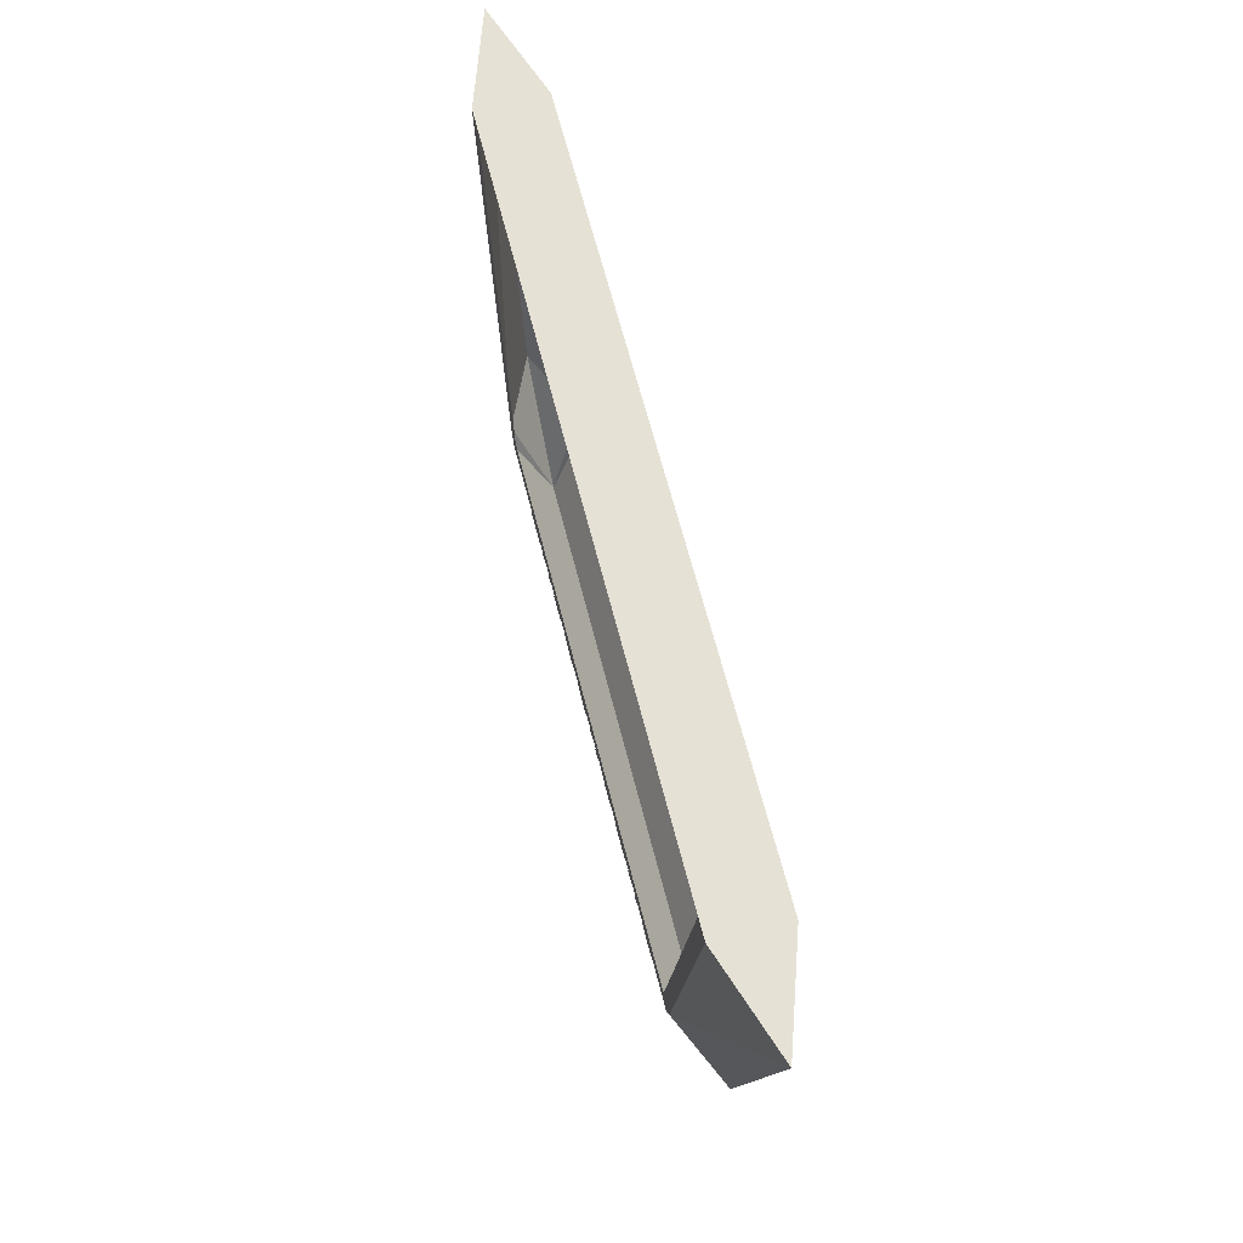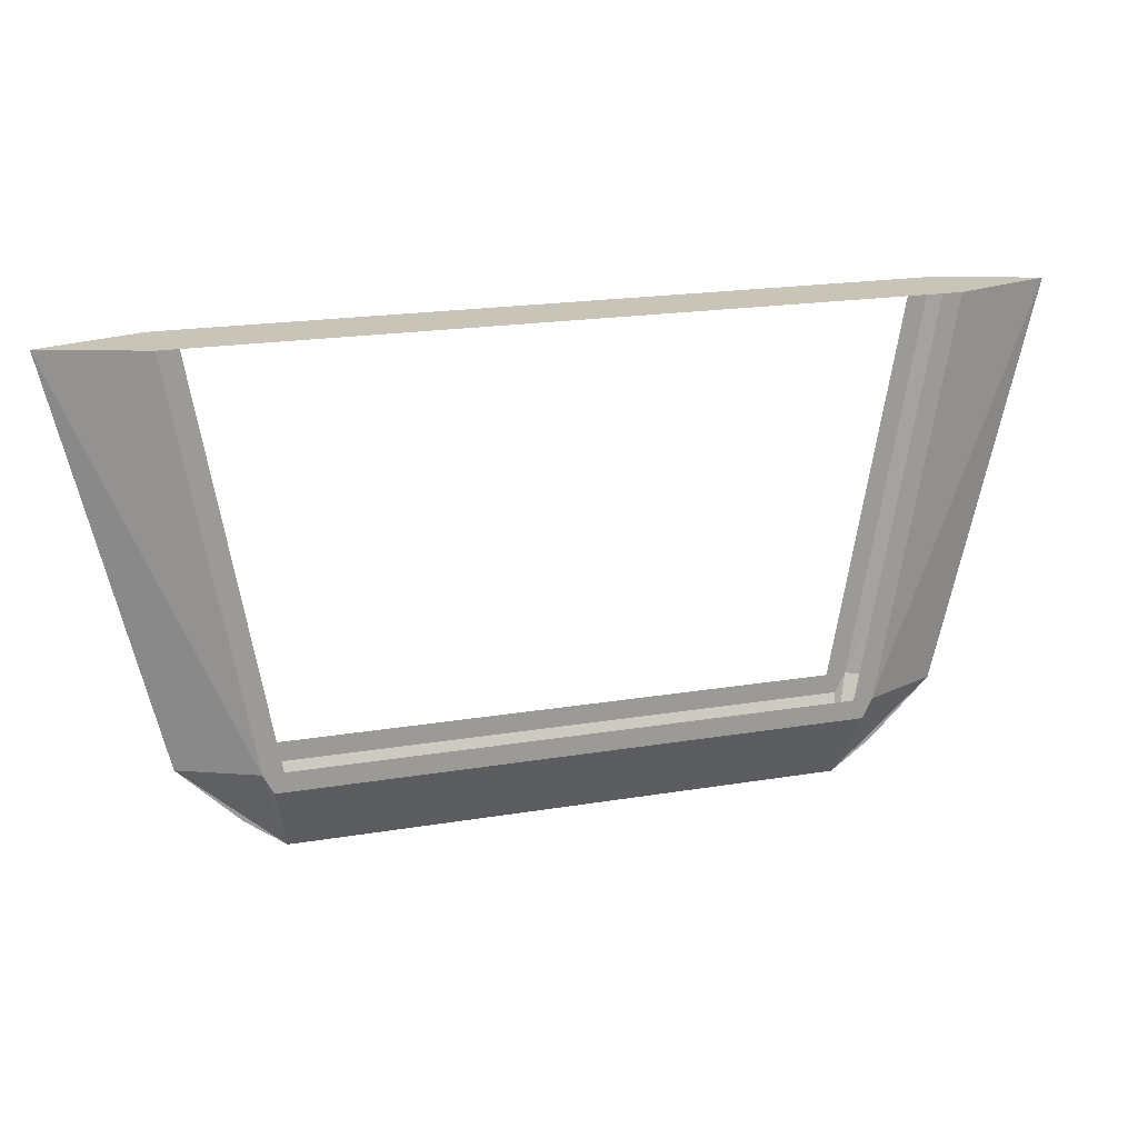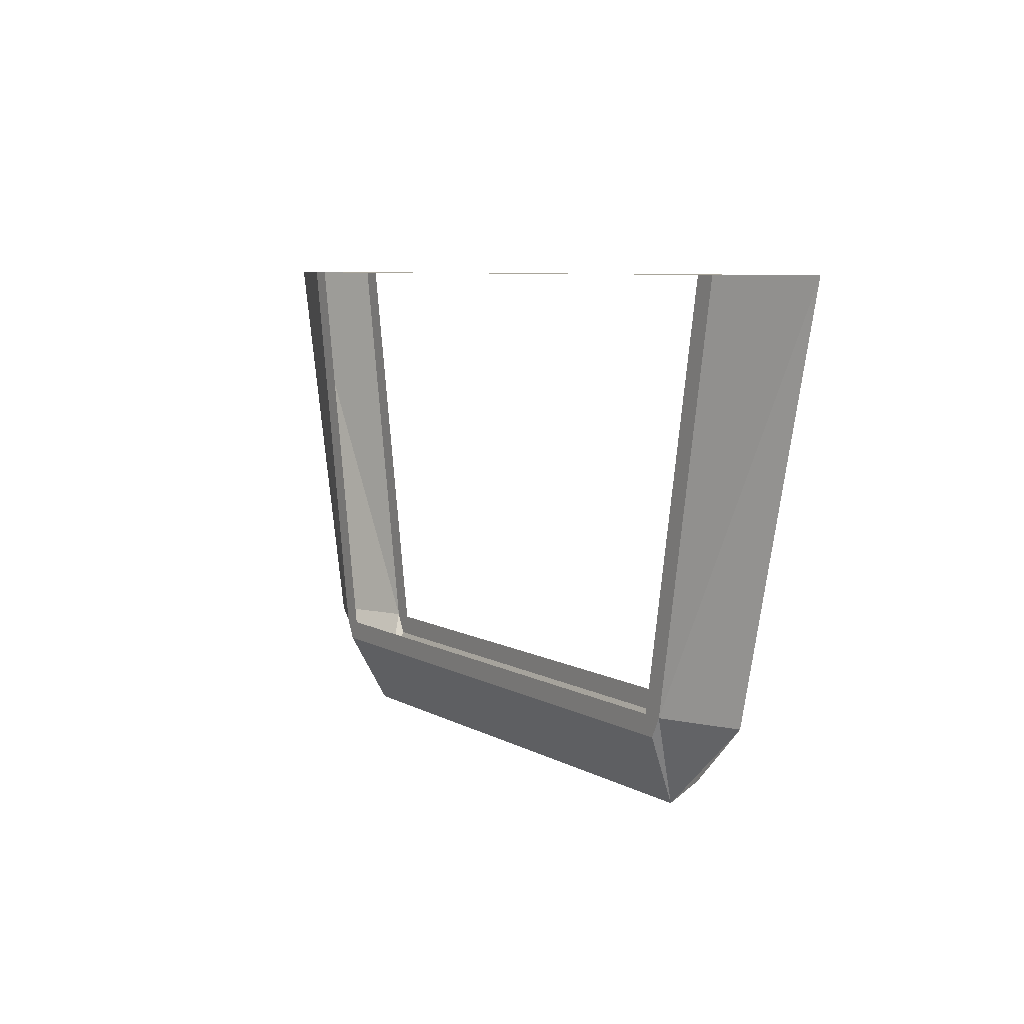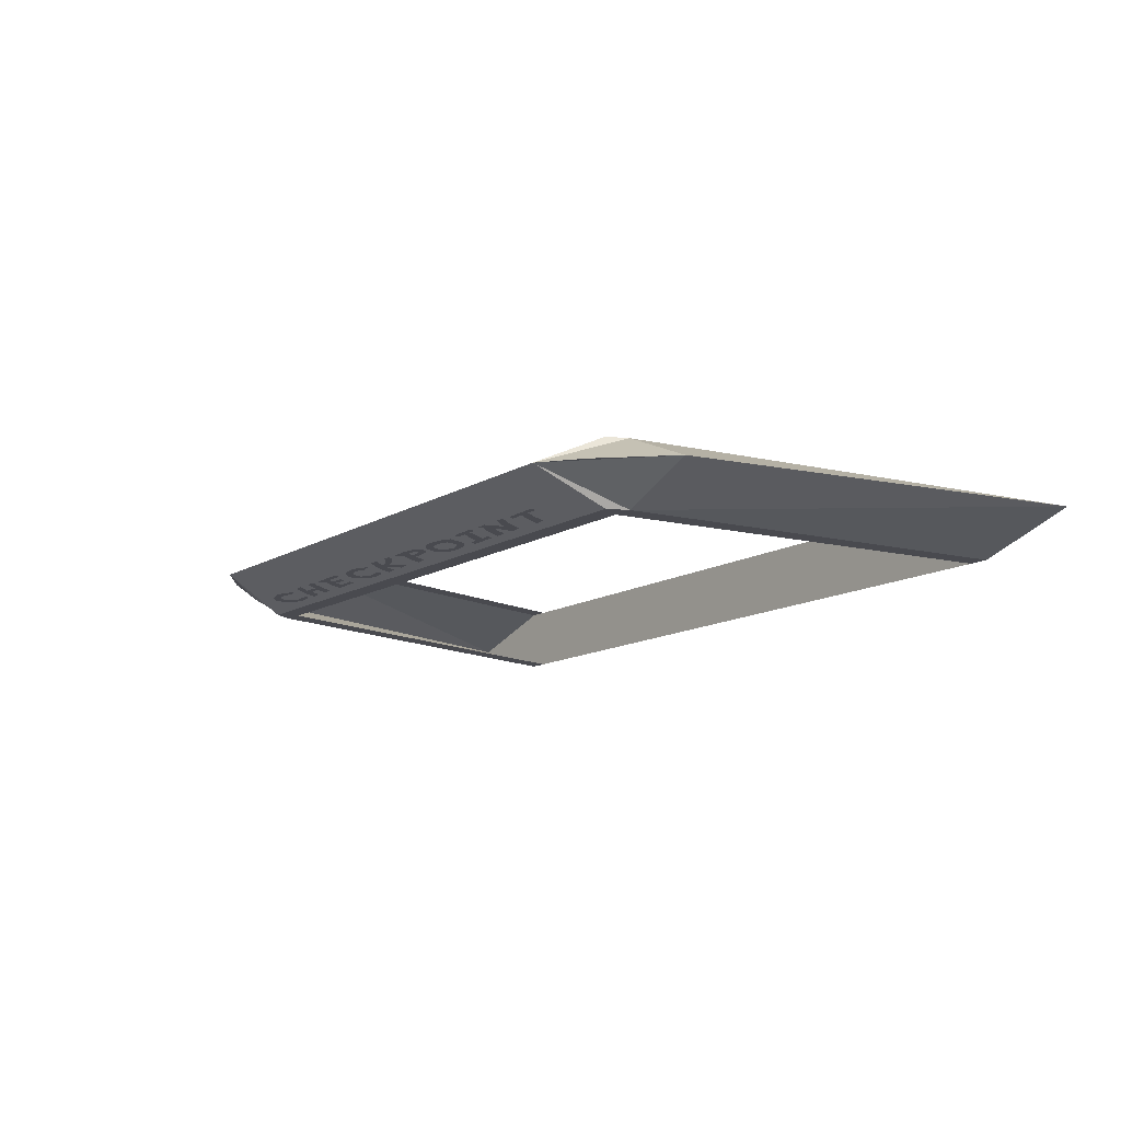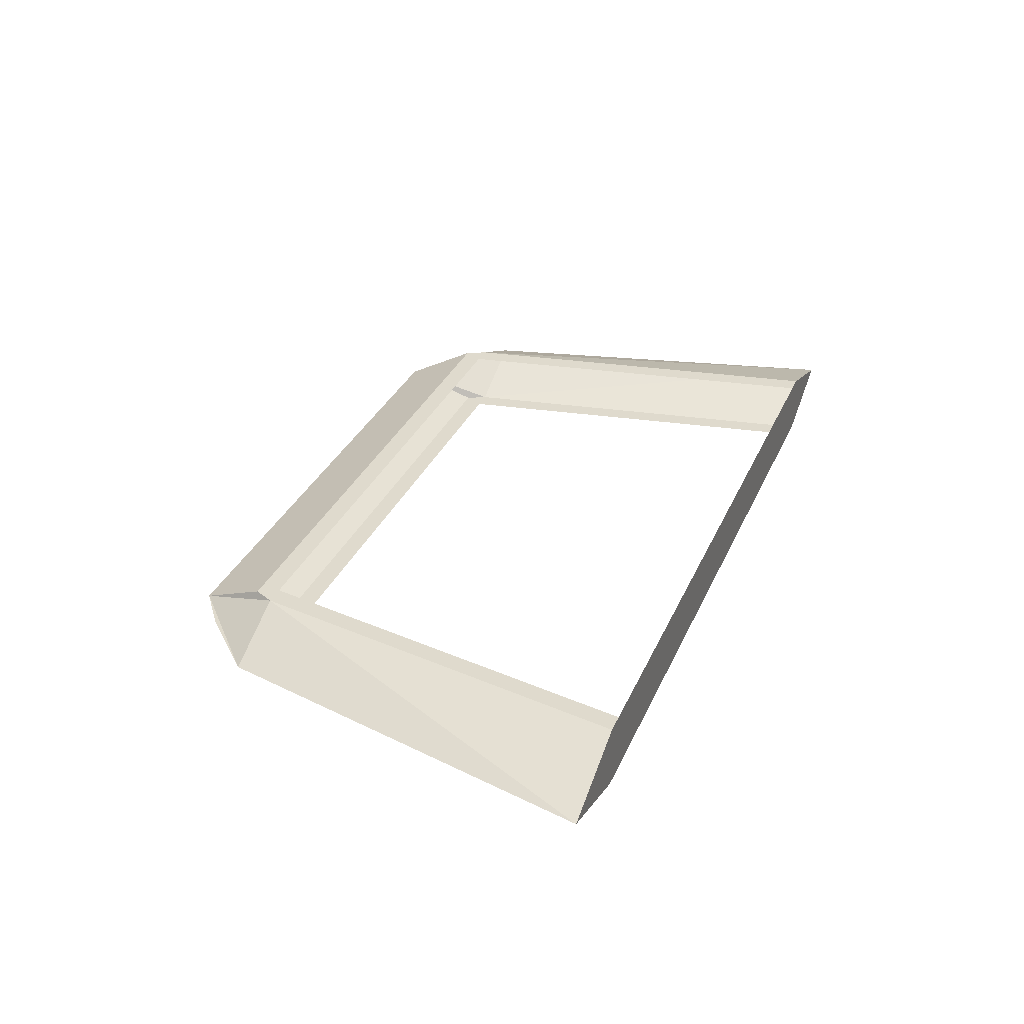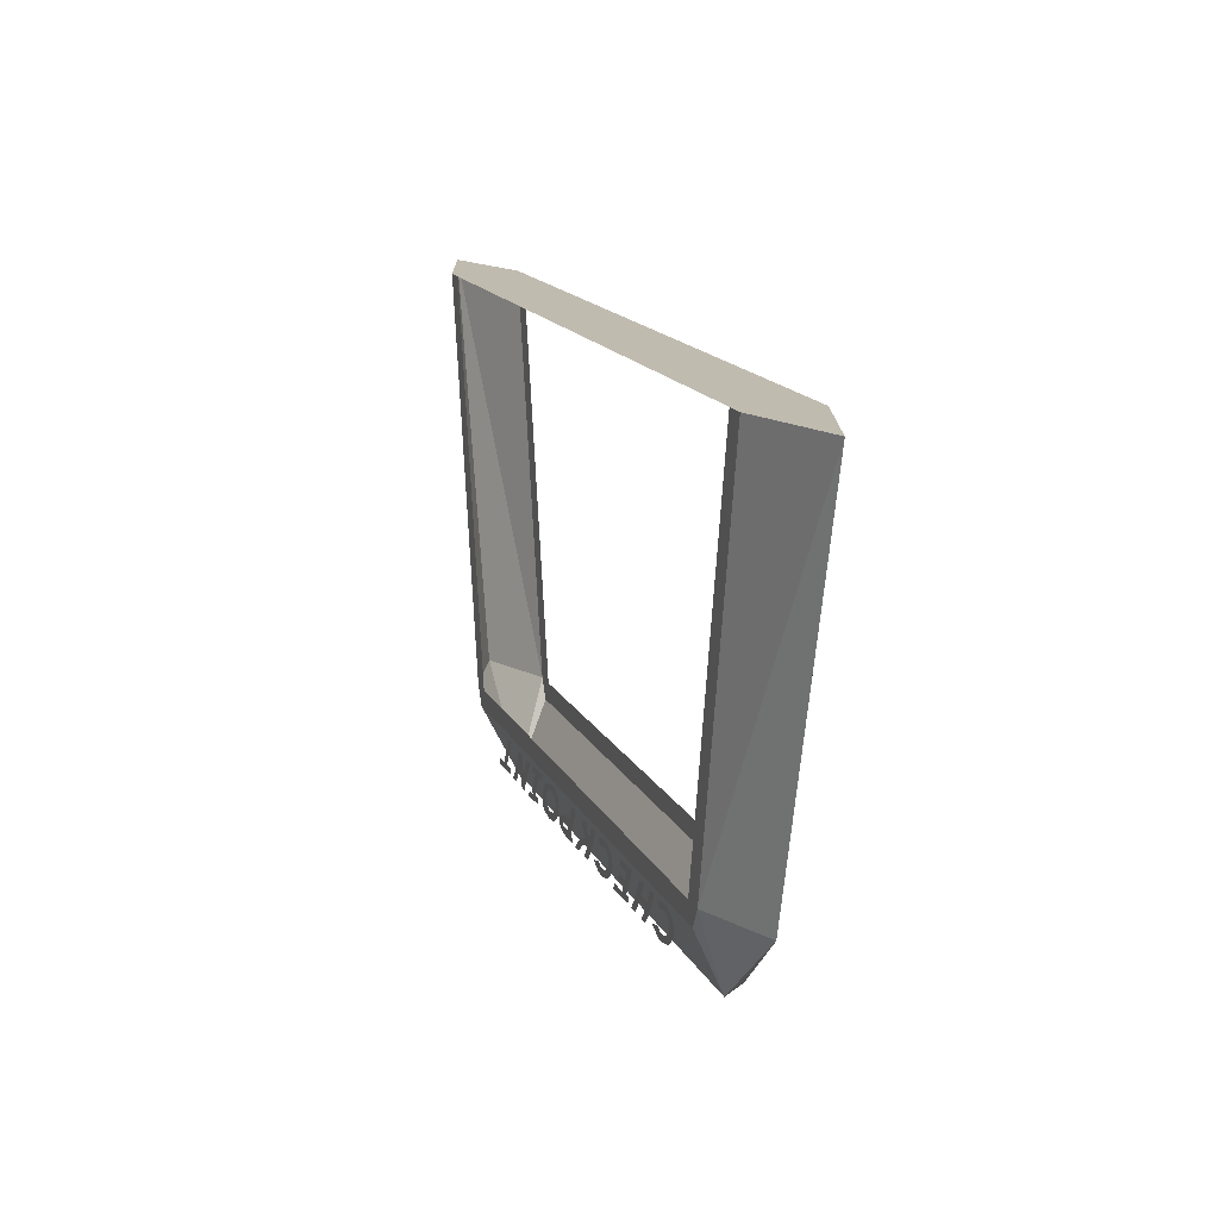
<metadata>
{"format":"obj","ext":"obj","renderer":"f3d","projection":"perspective","resolution":1024,"background":"white","views":[{"elev":64.1,"azim":-104.2,"up":"+Y"},{"elev":20.2,"azim":-16.9,"up":"+Y"},{"elev":7.1,"azim":57.4,"up":"+Y"},{"elev":-13.5,"azim":52.1,"up":"+Z"},{"elev":32.7,"azim":111.2,"up":"+Z"},{"elev":15.9,"azim":-109.3,"up":"+Y"}]}
</metadata>
<code>
v -846 0 0
v -666 0 -60.3
v -540 -720 -60.3
v -675 -720 0
v -630 0 -60.3
v -504 -720 -60.3
v 846 0 0
v 666 0 -60.3
v 540 -720 -60.3
v 675 -720 0
v 630 0 -60.3
v 504 -720 -60.3
v 522 -756 -60.3
v -522 -756 -60.3
v -495 -882 0
v -567 -828 0
v 495 -882 0
v 567 -828 0
v -666 0 60.3
v -540 -720 60.3
v -630 0 60.3
v -504 -720 60.3
v 666 0 60.3
v 540 -720 60.3
v 630 0 60.3
v 504 -720 60.3
v 522 -756 60.3
v -522 -756 60.3
v -365.9 -816.3 -54
v -342.9 -823.5 -54
v -368.5 -835.2 -54
v -386.1 -836.1 -54
v -411.8 -828.9 -54
v -430.6 -811.8 -54
v -433.4 -799.2 -54
v -428 -783 -54
v -407.7 -772.2 -54
v -392.9 -771.3 -54
v -376.6 -774 -54
v -363.1 -781.2 -54
v -376.6 -788.4 -54
v -388.8 -783 -54
v -405 -784.8 -54
v -415.8 -794.7 -54
v -411.8 -811.8 -54
v -395.5 -821.7 -54
v -378 -822.6 -54
v -266 -817.2 -54
v -252.4 -835.2 -54
v -270 -835.2 -54
v -278.1 -825.3 -54
v -290.2 -808.2 -54
v -298.4 -810 -54
v -317.2 -809.1 -54
v -297 -835.2 -54
v -313.2 -835.2 -54
v -333.5 -810 -54
v -348.3 -783.9 -54
v -352.4 -771.3 -54
v -330.8 -775.8 -54
v -322.6 -795.6 -54
v -297 -798.3 -54
v -309.1 -774 -54
v -287.5 -776.7 -54
v -278.1 -795.6 -54
v -237.6 -833.4 -54
v -171.4 -836.1 -54
v -176.9 -824.4 -54
v -214.6 -824.4 -54
v -214.6 -819 -54
v -220.1 -810 -54
v -193.1 -810.9 -54
v -198.4 -800.1 -54
v -225.4 -801 -54
v -232.2 -784.8 -54
v -199.8 -786.6 -54
v -205.2 -774.9 -54
v -232.2 -774.9 -54
v -256.5 -772.2 -54
v -245.7 -798.3 -54
v -230.9 -821.7 -54
v -241.6 -822.6 -54
v -101.2 -816.3 -54
v -78.3 -823.5 -54
v -103.9 -835.2 -54
v -121.5 -836.1 -54
v -147.1 -828.9 -54
v -166.1 -811.8 -54
v -168.8 -799.2 -54
v -163.4 -783 -54
v -143.1 -772.2 -54
v -128.2 -771.3 -54
v -112.1 -774 -54
v -98.55 -781.2 -54
v -112.1 -788.4 -54
v -124.2 -783 -54
v -140.4 -784.8 -54
v -151.2 -794.7 -54
v -147.1 -811.8 -54
v -130.9 -821.7 -54
v -113.4 -822.6 -54
v -5.4 -835.2 -54
v 12.15 -836.1 -54
v -1.35 -821.7 -54
v -17.55 -810.9 -54
v -41.85 -801 -54
v -24.3 -787.5 -54
v -21.6 -776.7 -54
v -44.55 -773.1 -54
v -47.25 -789.3 -54
v -58.05 -796.5 -54
v -67.5 -774.9 -54
v -89.1 -771.3 -54
v -78.3 -794.7 -54
v -64.8 -816.3 -54
v -49.95 -835.2 -54
v -32.4 -835.2 -54
v -51.3 -808.2 -54
v -24.3 -819.9 -54
v 31.05 -774.9 -54
v 9.45 -772.2 -54
v 17.55 -792 -54
v 27 -809.1 -54
v 35.1 -821.7 -54
v 49.95 -821.7 -54
v 52.65 -819 -54
v 47.25 -810 -54
v 68.85 -811.8 -54
v 76.95 -817.2 -54
v 71.55 -822.6 -54
v 29.7 -820.8 -54
v 27 -834.3 -54
v 55.35 -836.1 -54
v 76.95 -833.4 -54
v 89.1 -828.9 -54
v 94.5 -819.9 -54
v 89.1 -810 -54
v 78.3 -803.7 -54
v 60.75 -800.1 -54
v 40.5 -799.2 -54
v 174.1 -831.6 -54
v 186.3 -823.5 -54
v 180.9 -821.7 -54
v 163.4 -815.4 -54
v 144.4 -822.6 -54
v 126.9 -819 -54
v 117.4 -811.8 -54
v 113.4 -799.2 -54
v 117.4 -788.4 -54
v 133.6 -783 -54
v 151.2 -786.6 -54
v 159.3 -793.8 -54
v 163.4 -805.5 -54
v 159.3 -813.6 -54
v 183.6 -810.9 -54
v 179.6 -795.6 -54
v 172.8 -786.6 -54
v 162 -778.5 -54
v 132.3 -771.3 -54
v 112.1 -774.9 -54
v 102.6 -781.2 -54
v 95.85 -798.3 -54
v 101.2 -815.4 -54
v 112.1 -826.2 -54
v 126.9 -833.4 -54
v 147.1 -836.1 -54
v 210.6 -833.4 -54
v 261.9 -836.1 -54
v 256.5 -824.4 -54
v 237.6 -824.4 -54
v 241.6 -820.8 -54
v 222.8 -783.9 -54
v 240.3 -784.8 -54
v 234.9 -773.1 -54
v 183.6 -771.3 -54
v 189 -783 -54
v 202.5 -783 -54
v 226.8 -823.5 -54
v 206.6 -822.6 -54
v 299.7 -836.1 -54
v 279.5 -833.4 -54
v 282.1 -825.3 -54
v 268.6 -805.5 -54
v 252.4 -772.2 -54
v 274 -775.8 -54
v 280.8 -792.9 -54
v 288.9 -805.5 -54
v 293 -798.3 -54
v 295.6 -773.1 -54
v 318.6 -776.7 -54
v 332.1 -807.3 -54
v 352.4 -835.2 -54
v 334.8 -835.2 -54
v 324 -821.7 -54
v 311.9 -803.7 -54
v 306.5 -819.9 -54
v 432 -836.1 -54
v 428 -824.4 -54
v 399.6 -824.4 -54
v 405 -820.8 -54
v 392.9 -800.1 -54
v 383.4 -774.9 -54
v 360.5 -771.3 -54
v 371.2 -794.7 -54
v 380.7 -810.9 -54
v 388.8 -823.5 -54
v 363.1 -822.6 -54
v 367.2 -833.4 -54
f 19 2 8
f 8 23 19
f 44 45 33
f 33 45 46
f 33 46 32
f 32 46 47
f 32 47 31
f 31 47 29
f 31 29 30
f 40 41 39
f 39 41 42
f 39 42 38
f 38 42 43
f 38 43 37
f 37 43 44
f 37 44 36
f 36 44 33
f 36 33 34
f 36 34 35
f 56 57 60
f 56 60 61
f 56 61 54
f 56 54 55
f 58 59 60
f 58 60 57
f 62 63 64
f 62 64 52
f 62 52 53
f 62 53 54
f 62 54 61
f 64 65 51
f 51 65 48
f 51 48 50
f 50 48 49
f 52 64 51
f 66 67 81
f 81 67 69
f 81 69 74
f 74 69 71
f 74 71 73
f 73 71 72
f 78 79 80
f 78 80 75
f 78 75 76
f 78 76 77
f 75 80 81
f 75 81 74
f 66 81 82
f 69 67 68
f 70 71 69
f 98 99 87
f 87 99 100
f 87 100 86
f 86 100 101
f 86 101 85
f 85 101 83
f 85 83 84
f 94 95 93
f 93 95 96
f 93 96 92
f 92 96 97
f 92 97 91
f 91 97 98
f 91 98 90
f 90 98 87
f 90 87 88
f 90 88 89
f 106 107 108
f 106 108 109
f 106 109 110
f 106 110 118
f 106 118 119
f 106 119 105
f 102 103 104
f 102 104 105
f 102 105 119
f 111 112 115
f 111 115 116
f 111 116 118
f 111 118 110
f 112 113 114
f 112 114 115
f 118 116 117
f 134 135 129
f 129 135 138
f 129 138 128
f 128 138 139
f 128 139 127
f 127 139 140
f 127 140 125
f 125 140 124
f 125 124 133
f 133 124 131
f 133 131 132
f 137 138 135
f 137 135 136
f 130 125 133
f 130 133 134
f 130 134 129
f 120 121 122
f 120 122 123
f 120 123 124
f 120 124 140
f 127 125 126
f 155 156 143
f 143 156 157
f 143 157 153
f 153 157 158
f 153 158 152
f 152 158 151
f 144 145 166
f 166 145 146
f 166 146 165
f 165 146 147
f 165 147 164
f 164 147 148
f 164 148 160
f 160 148 149
f 160 149 159
f 159 149 150
f 159 150 158
f 158 150 151
f 144 166 141
f 144 141 143
f 144 143 153
f 144 153 154
f 161 162 163
f 161 163 164
f 161 164 160
f 143 141 142
f 174 175 176
f 174 176 177
f 174 177 172
f 174 172 173
f 178 179 167
f 178 167 168
f 178 168 170
f 178 170 171
f 178 171 172
f 178 172 177
f 170 168 169
f 192 193 191
f 191 193 194
f 191 194 190
f 190 194 195
f 190 195 196
f 180 181 182
f 180 182 187
f 180 187 188
f 180 188 189
f 180 189 190
f 180 190 196
f 182 183 185
f 182 185 186
f 182 186 187
f 185 183 184
f 204 205 202
f 202 205 206
f 202 206 201
f 201 206 199
f 201 199 200
f 207 208 206
f 206 208 197
f 206 197 199
f 199 197 198
f 204 202 203
f 1 2 3
f 3 4 1
f 2 5 6
f 6 3 2
f 7 8 9
f 9 10 7
f 8 11 12
f 12 9 8
f 13 14 3
f 13 3 6
f 13 6 12
f 13 12 9
f 15 14 3
f 15 3 4
f 17 13 9
f 17 9 10
f 1 19 20
f 20 4 1
f 19 21 22
f 22 20 19
f 7 23 24
f 24 10 7
f 23 25 26
f 26 24 23
f 27 28 20
f 27 20 22
f 27 22 26
f 27 26 24
f 15 28 20
f 15 20 4
f 15 4 16
f 17 27 24
f 17 24 10
f 17 10 18
f 28 27 17
f 17 15 28
f 14 13 17
f 17 15 14
f 1 19 2
f 7 23 8

</code>
